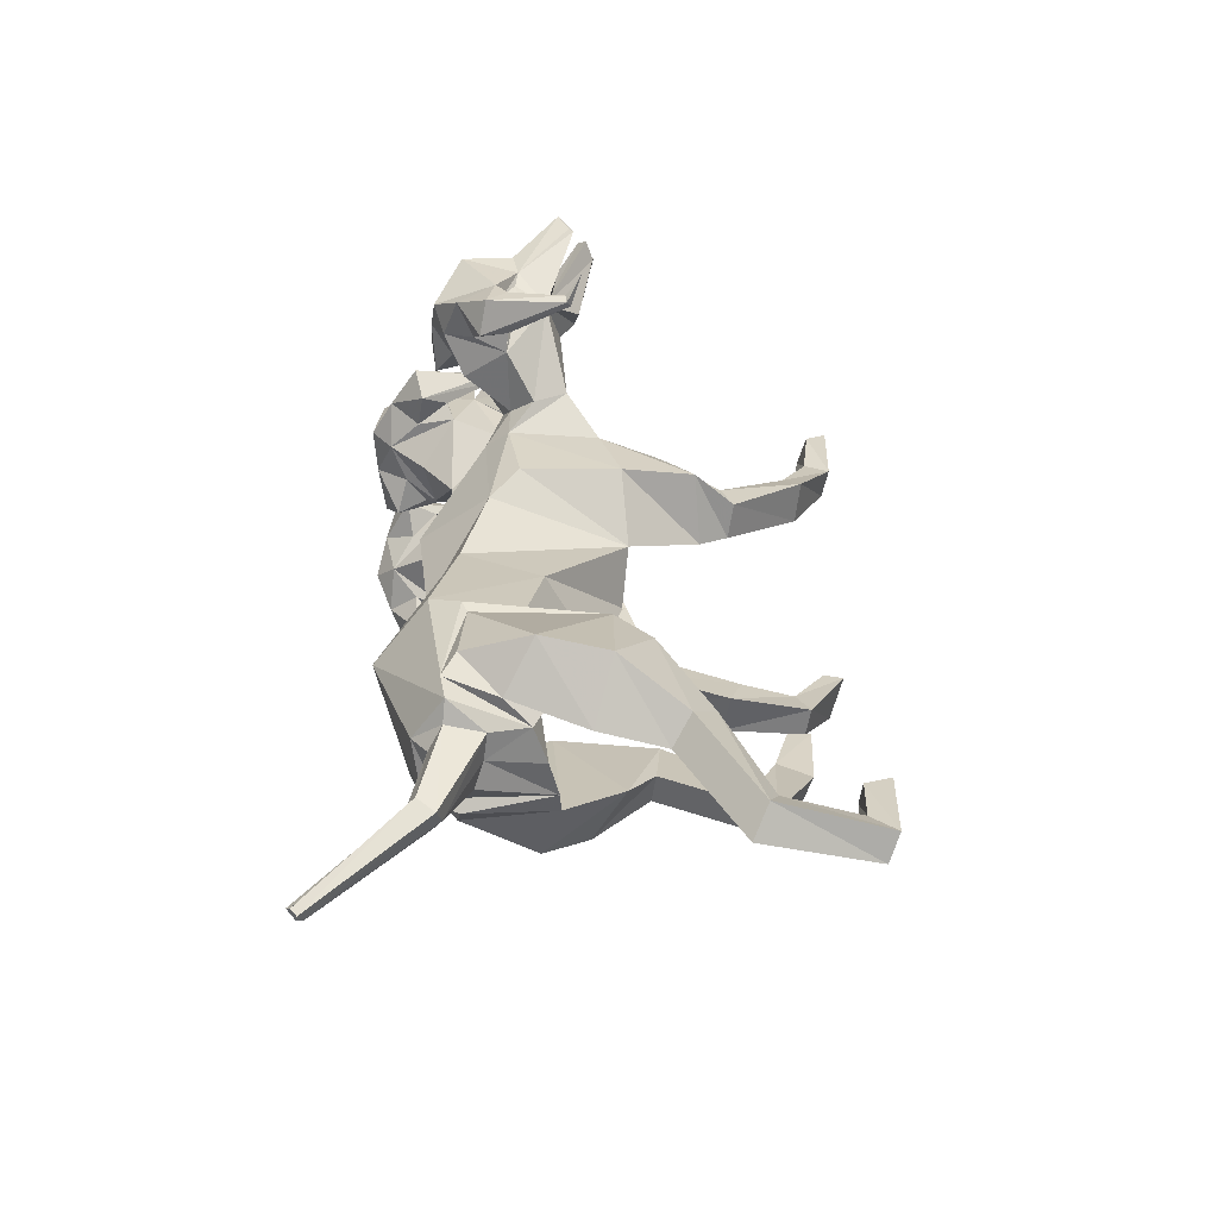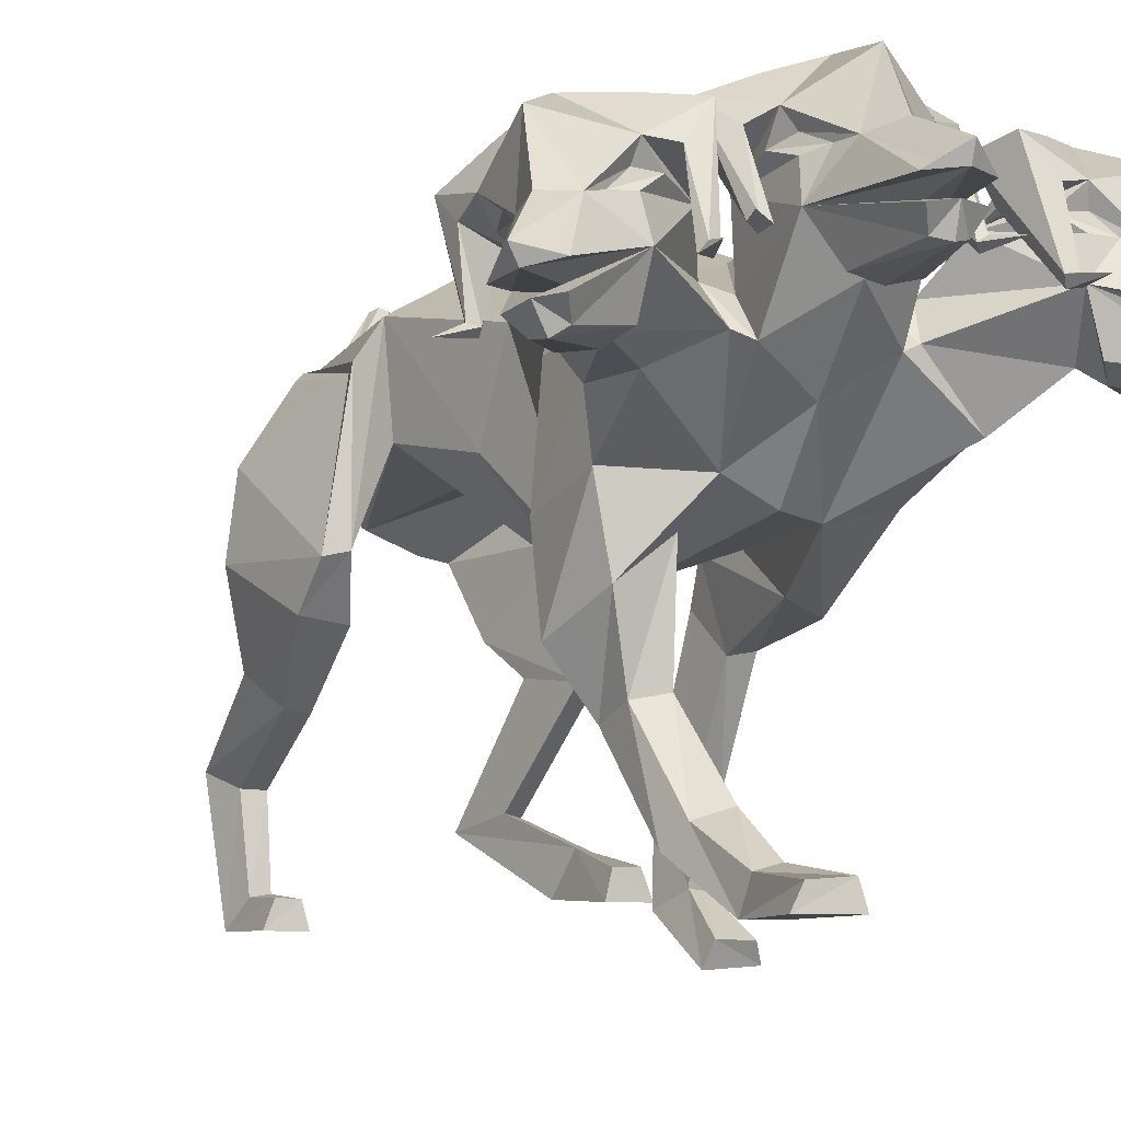
<metadata>
{"format":"obj","ext":"obj","renderer":"f3d","projection":"perspective","resolution":1024,"background":"white","views":[{"elev":-62.6,"azim":-102.9,"up":"+Z"},{"elev":-6.4,"azim":-28.3,"up":"+Y"}]}
</metadata>
<code>
o Cerberus_Cube.004
v -1.637 -1.663 -3.359
v 1.618 -0.3468 -2.854
v -1.61 0.8055 -3.408
v 1.456 1.039 -4.29
v -1.329 0.9848 -5.576
v 0.8073 0.1942 -6.182
v -1.293 -0.06745 -5.84
v 0.8115 -1.492 -5.474
v -2.334 -0.3768 -5.426
v 1.916 -1.372 -5.182
v -1.625 0.7865 -5.197
v 1.17 0.1873 -5.817
v -1.557 0.6858 -3.637
v 1.37 0.8294 -4.421
v -1.987 -1.738 -3.498
v 1.949 -0.5304 -2.916
v -1.63 -3.567 -5.458
v 1.452 -3.313 -2.431
v -1.91 -3.065 -6.146
v 1.61 -3.26 -3.297
v -1.294 -2.858 -6.398
v 0.956 -3.198 -3.516
v -1.264 -3.624 -5.399
v 1.101 -3.319 -2.297
v -1.018 -5.979 -7.217
v 1.001 -5.456 -2.184
v -0.9047 -6.41 -7.956
v 0.8797 -6.113 -2.606
v -1.446 -6.483 -7.793
v 1.439 -6.077 -2.491
v -1.306 -6.026 -7.294
v 1.288 -5.509 -2.254
v -1.338 -6.041 -6.351
v 1.337 -5.714 -1.09
v -1.53 -6.493 -6.314
v 1.53 -6.167 -1.109
v -0.8395 -6.493 -6.321
v 0.8395 -6.166 -1.116
v -0.9388 -6.062 -6.366
v 0.9388 -5.733 -1.108
v -1.063 -4.145 -8.351
v 0.5178 -5.199 -4.652
v -1.068 -4.556 -7.27
v 0.6954 -4.973 -3.562
v -1.67 -4.29 -8.023
v 1.172 -5.151 -4.406
v -1.418 -4.535 -7.395
v 1.024 -5.023 -3.728
v -1.323 -2.556 -4.043
v 1.279 -1.385 -2.44
v -2.027 -2.446 -4.133
v 1.954 -1.452 -2.678
v -2.426 -1.664 -5.62
v 2.08 -2.281 -4.187
v -1.242 -1.585 -6.226
v 0.8217 -2.651 -4.415
v 0.586 -2.024 4.387
v -0.119 -1.94 4.61
v -0.02928 1.071 3.36
v 0.05354 1.6 2.009
v 0.1187 -2.407 0.9878
v -1.359 0.505 1.486
v 1.462 0.8976 2.495
v -0.9218 -2.293 1.525
v 1.127 -1.839 1.508
v -1.331 -0.3221 -2.765
v 1.386 -0.29 -3.003
v -1.338 1.365 -3.042
v 1.302 1.397 -3.276
v -0.02435 -0.7373 -3.523
v -0.04639 2.062 -3.386
v -2.085 -1.89 2.412
v 2.157 -1.64 2.6
v -1.781 0.02667 2.138
v 1.864 0.03181 2.358
v -1.784 0.3048 3.718
v 1.659 0.3111 3.955
v -2.036 -1.453 3.794
v 1.899 -1.723 3.997
v -1.525 -4.032 3.673
v 1.702 -3.163 1.126
v -1.553 -4.278 3.054
v 1.827 -2.737 0.6274
v -0.8614 -4.319 2.97
v 1.155 -2.62 0.4744
v -1.057 -3.94 3.868
v 1.208 -3.248 1.243
v -1.061 -5.873 6.175
v 1.048 -6.029 0.5935
v -0.8997 -6.469 5.921
v 0.9094 -6.28 -0.05952
v -1.473 -6.474 5.925
v 1.481 -6.307 -0.02446
v -1.403 -5.971 6.09
v 1.397 -6.052 0.4766
v -1.525 -6.082 7.313
v 1.525 -6.654 1.38
v -1.699 -6.432 7.292
v 1.699 -6.952 1.195
v -0.8114 -6.432 7.406
v 0.8114 -7.006 1.296
v -0.9122 -6.037 7.359
v 0.9122 -6.637 1.442
v -0.8107 -5.815 4.558
v 0.979 -4.713 -0.1182
v -1.004 -5.243 5.141
v 1.06 -4.974 0.6763
v -1.64 -5.726 4.565
v 1.794 -4.753 0.05729
v -1.479 -5.407 4.927
v 1.568 -4.906 0.4872
v -1.064 -2.165 3.989
v 1.026 -2.697 2.87
v -1.827 -2.765 3.869
v 1.855 -2.865 2.38
v -2.131 -3.343 2.774
v 2.327 -2.108 1.468
v -0.807 -3.752 2.525
v 1.084 -1.976 0.8181
v -0.9203 -0.6478 -5.93
v 0.4149 -1.385 -5.647
v -1.205 0.8572 -6.044
v 0.6382 0.8572 -6.211
v -0.258 -1.055 -5.846
v -0.2642 1.25 -5.915
v -0.2967 0.9486 -6.274
v -0.2909 0.02301 -6.209
v -0.7906 0.798 -6.178
v 0.2064 0.798 -6.268
v -0.8145 0.07408 -6.205
v 0.225 0.07408 -6.299
v -0.1696 0.6785 -7.814
v 0.4157 0.6785 -7.441
v -0.2296 1.035 -7.578
v 0.3174 1.035 -7.456
v 0.112 0.5324 -7.566
v 0.04107 1.134 -7.505
v 1.36 2.662 -8.897
v 1.459 2.361 -8.996
v 1.259 2.596 -9.023
v 1.486 2.596 -8.797
v 1.313 2.472 -9.12
v 1.583 2.472 -8.851
v -1.096 -0.6799 -0.8017
v 1.54 -0.647 -0.8372
v -0.9589 0.8889 -0.3064
v 1.38 0.9182 -0.3379
v 0.2336 -2.006 -1.082
v 0.2073 1.284 -0.2401
v 0.7823 1.375 5.445
v 0.5335 1.015 6.787
v 0.06509 1.722 7.264
v 0.6808 2.141 6.579
v 0.03989 1.05 8.635
v -0.087 1.135 8.686
v -0.3092 2.8 7.063
v -0.4366 1.083 8.842
v 0.4636 1.866 6.578
v 0.2226 1.691 6.929
v 0.4979 1.59 6.655
v 0.732 1.705 6.277
v -0.03831 0.7429 8.608
v -0.4204 0.7978 8.629
v -0.1614 0.4309 8.392
v 0.1639 0.2797 7.095
v 0.5664 2.668 5.9
v -0.2247 2.922 5.911
v 0.4698 2.048 5.482
v -0.1909 2.499 5.464
v 1.178 2.084 5.326
v 1.425 2.33 5.937
v 1.048 1.932 6.438
v 0.9498 1.567 5.732
v 1.056 0.6733 6.827
v 0.9315 0.7669 6.962
v 1.093 0.8683 6.956
v 1.174 0.8056 6.808
v 1.33 0.8115 7.417
v -0.0973 1.145 4.229
v 0.6801 0.3139 5.309
v 0.676 -0.2878 5.912
v -0.1889 -0.8568 5.53
v 1.906 -1.122 5.69
v 0.9621 -0.1606 5.827
v 2.268 -1.032 4.937
v 1.156 0.4147 5.403
v 2.14 -0.05827 4.518
v -0.1472 1.78 4.889
v 1.663 0.3322 4.753
v -1.29 0.6739 3.96
v 1.136 0.6783 4.127
v -1.912 0.3249 4.49
v -2.348 -0.0675 4.188
v -1.506 0.4092 5.208
v -2.535 -0.6856 4.497
v -1.374 -0.1654 5.656
v -2.291 -0.6182 5.317
v -1.103 -0.2915 5.781
v -1.021 0.3104 5.184
v -0.2702 0.3199 6.603
v -1.975 0.8047 7.174
v -1.731 0.7996 6.594
v -1.672 0.8626 6.753
v -1.513 0.7619 6.782
v -1.616 0.6679 6.631
v -1.355 1.562 5.563
v -1.557 1.926 6.246
v -1.858 2.323 5.696
v -1.523 2.078 5.127
v -0.8454 2.046 5.386
v -1.005 2.665 5.784
v -0.3021 0.169 7.039
v -0.7717 0.2778 7.026
v -0.4098 0.3678 8.498
v -0.6403 0.4299 8.357
v -0.795 0.7414 8.553
v -0.2875 0.7456 6.826
v -1.22 1.701 6.133
v -1.043 1.587 6.541
v -0.8112 1.689 6.853
v -0.999 1.863 6.471
v -0.4449 1.37 8.947
v -0.3502 1.871 7.645
v -0.7599 1.134 8.637
v -0.8775 1.048 8.568
v -1.215 2.137 6.44
v -0.7046 1.72 7.208
v -1.095 1.012 6.667
v -1.146 1.371 5.303
v -0.8015 -1.54 4.471
v 1.472 1.094 6.112
v 2.308 0.4272 7.045
v 3.13 0.9139 7.182
v 2.415 1.602 6.983
v 3.68 0.004644 8.278
v 3.834 0.04279 8.247
v 3.707 0.8742 7.254
v 4.328 0.1229 8.256
v 2.495 1.286 6.854
v 2.816 0.9904 6.999
v 2.421 1.019 6.933
v 2.071 1.262 6.761
v 2.858 -0.038 6.59
v 3.662 -0.3293 8.174
v 3.534 -0.6132 7.924
v 3.763 -0.7572 7.862
v 2.513 -0.4171 7.071
v 2.802 -0.6297 6.749
v 2.304 2.204 6.368
v 1.952 1.674 5.965
v 1.33 1.92 6.247
v 1.551 2.097 6.891
v 1.986 1.526 7.078
v 1.561 1.293 6.441
v 1.788 0.2605 7.386
v 1.987 0.2911 7.425
v 1.892 0.4295 7.514
v 1.728 0.4199 7.439
v 1.941 0.3468 8.027
v 2.615 -0.3877 6.409
v 2.006 1.368 5.125
v 4.367 -0.4596 5.919
v 3.86 -0.2889 5.586
v 3.922 -0.2451 5.75
v 3.782 -0.3055 5.865
v 3.749 -0.3914 5.681
v 3.253 0.7302 4.971
v 3.899 0.8902 5.415
v 3.96 1.296 4.797
v 3.312 1.261 4.524
v 2.599 1.935 5.573
v 2.917 1.353 5.126
v 3.004 2.24 5.923
v 3.457 1.821 5.366
v 3.189 -0.6439 6.461
v 3.88 -0.7293 7.612
v 3.983 -0.3789 7.965
v 4.208 -0.5127 7.681
v 3.504 0.7854 5.516
v 3.552 0.6428 5.95
v 3.575 0.7381 6.339
v 3.568 0.9296 5.921
v 4.172 -0.1265 8.171
v 3.658 1.878 6.813
v 4.327 -0.1214 7.818
v 4.353 -0.2192 7.693
v 3.807 1.14 5.774
v 3.695 0.7261 6.691
v 3.495 0.06695 5.984
v 2.888 0.6656 4.868
v -3.142 0.6532 4.424
v -3.904 0.05174 5.439
v -4.208 0.7098 6.109
v -4.186 1.123 5.185
v -5.001 -0.2384 7.004
v -4.994 -0.1406 7.132
v -4.193 1.862 6.235
v -4.893 -0.1451 7.504
v -3.97 0.9141 5.366
v -4.037 0.7225 5.779
v -3.957 0.6273 5.397
v -3.846 0.7703 4.975
v -4.855 -0.5314 7.014
v -4.674 -0.3967 7.328
v -4.519 -0.7465 6.994
v -3.667 -0.658 5.957
v -3.782 1.806 4.833
v -3.418 2.227 5.451
v -3.212 1.341 4.675
v -2.964 1.924 5.164
v -3.514 1.247 4.021
v -4.194 1.279 4.197
v -4.223 0.8735 4.818
v -3.518 0.7163 4.472
v -4.108 -0.4076 5.103
v -4.168 -0.3219 5.28
v -4.29 -0.262 5.146
v -4.205 -0.3055 4.992
v -4.754 -0.4784 5.248
v -2.31 1.359 4.807
v -3.093 -0.3995 5.989
v -2.666 0.3373 7.688
v -2.37 0.4115 7.138
v -2.543 0.4204 7.188
v -2.623 0.2816 7.085
v -2.421 0.2518 7.076
v -2.062 1.285 6.174
v -2.577 1.517 6.742
v -2.121 2.089 6.621
v -1.807 1.913 6.016
v -2.381 1.665 5.646
v -2.79 2.194 5.994
v -3.327 -0.6423 6.298
v -3.089 -0.4286 6.659
v -4.44 -0.7741 7.258
v -4.223 -0.6291 7.353
v -4.387 -0.3458 7.582
v -3.361 -0.05079 6.133
v -2.613 1.252 6.417
v -2.983 1.008 6.535
v -3.384 0.9776 6.543
v -3.046 1.275 6.446
v -5.061 0.1036 7.565
v -4.303 0.8578 6.665
v -4.569 0.0255 7.629
v -4.422 -0.01202 7.682
v -2.988 1.591 6.586
v -3.721 0.8998 6.677
v -2.886 0.4165 6.663
v -1.925 1.087 5.862
f 11 5 7
f 11 7 9
f 8 6 12
f 8 12 10
f 13 3 5
f 13 5 11
f 6 4 14
f 6 14 12
f 15 1 3
f 15 3 13
f 4 2 16
f 4 16 14
f 9 15 13
f 9 13 11
f 14 16 10
f 14 10 12
f 39 25 31
f 39 31 33
f 32 26 40
f 32 40 34
f 33 31 29
f 33 29 35
f 30 32 34
f 30 34 36
f 35 29 27
f 35 27 37
f 28 30 36
f 28 36 38
f 37 27 25
f 37 25 39
f 26 28 38
f 26 38 40
f 35 37 39
f 35 39 33
f 40 38 36
f 40 36 34
f 43 41 21
f 43 21 23
f 22 42 44
f 22 44 24
f 25 27 41
f 25 41 43
f 42 28 26
f 42 26 44
f 41 45 19
f 41 19 21
f 20 46 42
f 20 42 22
f 27 29 45
f 27 45 41
f 46 30 28
f 46 28 42
f 45 47 17
f 45 17 19
f 18 48 46
f 18 46 20
f 29 31 47
f 29 47 45
f 48 32 30
f 48 30 46
f 47 43 23
f 47 23 17
f 24 44 48
f 24 48 18
f 31 25 43
f 31 43 47
f 44 26 32
f 44 32 48
f 1 15 51
f 1 51 49
f 52 16 2
f 52 2 50
f 17 23 49
f 17 49 51
f 50 24 18
f 50 18 52
f 53 51 15
f 53 15 9
f 16 52 54
f 16 54 10
f 19 17 51
f 19 51 53
f 52 18 20
f 52 20 54
f 55 53 9
f 55 9 7
f 10 54 56
f 10 56 8
f 21 19 53
f 21 53 55
f 54 20 22
f 54 22 56
f 7 1 49
f 7 49 55
f 50 2 8
f 50 8 56
f 23 21 55
f 23 55 49
f 56 22 24
f 56 24 50
f 61 58 230
f 61 230 64
f 57 58 61
f 57 61 65
f 74 62 64
f 74 64 72
f 65 63 75
f 65 75 73
f 72 78 76
f 72 76 74
f 77 79 73
f 77 73 75
f 102 88 94
f 102 94 96
f 95 89 103
f 95 103 97
f 96 94 92
f 96 92 98
f 93 95 97
f 93 97 99
f 98 92 90
f 98 90 100
f 91 93 99
f 91 99 101
f 100 90 88
f 100 88 102
f 89 91 101
f 89 101 103
f 98 100 102
f 98 102 96
f 103 101 99
f 103 99 97
f 106 104 84
f 106 84 86
f 85 105 107
f 85 107 87
f 88 90 104
f 88 104 106
f 105 91 89
f 105 89 107
f 104 108 82
f 104 82 84
f 83 109 105
f 83 105 85
f 90 92 108
f 90 108 104
f 109 93 91
f 109 91 105
f 108 110 80
f 108 80 82
f 81 111 109
f 81 109 83
f 92 94 110
f 92 110 108
f 111 95 93
f 111 93 109
f 110 106 86
f 110 86 80
f 87 107 111
f 87 111 81
f 94 88 106
f 94 106 110
f 107 89 95
f 107 95 111
f 114 112 230
f 114 230 78
f 57 113 115
f 57 115 79
f 80 86 112
f 80 112 114
f 113 87 81
f 113 81 115
f 116 114 78
f 116 78 72
f 79 115 117
f 79 117 73
f 82 80 114
f 82 114 116
f 115 81 83
f 115 83 117
f 118 116 72
f 118 72 64
f 73 117 119
f 73 119 65
f 84 82 116
f 84 116 118
f 117 83 85
f 117 85 119
f 64 230 112
f 64 112 118
f 113 57 65
f 113 65 119
f 86 84 118
f 86 118 112
f 119 85 87
f 119 87 113
f 124 70 66
f 124 66 120
f 67 70 124
f 67 124 121
f 122 68 71
f 122 71 125
f 71 69 123
f 71 123 125
f 122 5 3
f 122 3 68
f 4 6 123
f 4 123 69
f 120 7 5
f 120 5 122
f 6 8 121
f 6 121 123
f 1 7 120
f 1 120 66
f 121 8 2
f 121 2 67
f 1 66 68
f 1 68 3
f 69 67 2
f 69 2 4
f 128 122 125
f 128 125 126
f 125 123 129
f 125 129 126
f 127 124 120
f 127 120 130
f 121 124 127
f 121 127 131
f 130 120 122
f 130 122 128
f 123 121 131
f 123 131 129
f 132 130 128
f 132 128 134
f 129 131 133
f 129 133 135
f 136 127 130
f 136 130 132
f 131 127 136
f 131 136 133
f 134 128 126
f 134 126 137
f 126 129 135
f 126 135 137
f 140 134 137
f 140 137 138
f 137 135 141
f 137 141 138
f 139 136 132
f 139 132 142
f 133 136 139
f 133 139 143
f 142 132 134
f 142 134 140
f 135 133 143
f 135 143 141
f 138 139 142
f 138 142 140
f 143 139 138
f 143 138 141
f 146 144 64
f 146 64 62
f 65 145 147
f 65 147 63
f 68 66 144
f 68 144 146
f 145 67 69
f 145 69 147
f 144 148 61
f 144 61 64
f 61 148 145
f 61 145 65
f 66 70 148
f 66 148 144
f 148 70 67
f 148 67 145
f 149 146 62
f 149 62 60
f 63 147 149
f 63 149 60
f 71 68 146
f 71 146 149
f 147 69 71
f 147 71 149
f 152 155 154
f 152 154 151
f 152 223 222
f 152 222 155
f 152 153 156
f 152 156 223
f 154 155 222
f 154 222 157
f 153 158 161
f 153 161 150
f 152 159 158
f 152 158 153
f 151 160 159
f 151 159 152
f 150 161 160
f 150 160 151
f 161 158 159
f 161 159 160
f 151 154 157
f 151 157 217
f 151 217 163
f 151 163 162
f 163 214 164
f 163 164 162
f 214 212 165
f 214 165 164
f 151 162 164
f 151 164 165
f 153 166 167
f 153 167 156
f 166 168 169
f 166 169 167
f 168 170 173
f 168 173 150
f 166 171 170
f 166 170 168
f 153 172 171
f 153 171 166
f 150 173 172
f 150 172 153
f 173 174 175
f 173 175 172
f 172 175 176
f 172 176 171
f 171 176 177
f 171 177 170
f 170 177 174
f 170 174 173
f 174 178 175
f 174 177 178
f 176 178 177
f 175 178 176
f 151 165 212
f 151 212 200
f 151 181 180
f 151 180 150
f 200 182 181
f 200 181 151
f 57 181 182
f 57 182 58
f 77 187 185
f 77 185 79
f 180 181 184
f 180 184 186
f 57 79 185
f 57 185 183
f 150 188 169
f 150 169 168
f 150 180 179
f 150 179 188
f 187 77 191
f 187 191 189
f 189 191 180
f 189 180 186
f 76 190 62
f 76 62 74
f 63 191 77
f 63 77 75
f 59 179 180
f 59 180 191
f 190 59 60
f 190 60 62
f 60 59 191
f 60 191 63
f 59 190 199
f 59 199 179
f 229 188 179
f 229 179 199
f 229 210 169
f 229 169 188
f 230 58 182
f 230 182 198
f 200 228 198
f 200 198 182
f 228 229 199
f 228 199 198
f 228 200 212
f 228 212 213
f 204 203 201
f 203 202 201
f 205 201 202
f 205 204 201
f 209 206 205
f 209 205 202
f 208 209 202
f 208 202 203
f 207 208 203
f 207 203 204
f 206 207 204
f 206 204 205
f 229 226 207
f 229 207 206
f 226 211 208
f 226 208 207
f 211 210 209
f 211 209 208
f 210 229 206
f 210 206 209
f 211 167 169
f 211 169 210
f 226 156 167
f 226 167 211
f 228 213 215
f 228 215 216
f 214 215 213
f 214 213 212
f 163 216 215
f 163 215 214
f 228 216 163
f 228 163 217
f 228 217 157
f 228 157 225
f 218 219 220
f 218 220 221
f 229 228 219
f 229 219 218
f 228 227 220
f 228 220 219
f 227 226 221
f 227 221 220
f 226 229 218
f 226 218 221
f 225 157 222
f 225 222 224
f 227 223 156
f 227 156 226
f 227 224 222
f 227 222 223
f 227 228 225
f 227 225 224
f 190 192 194
f 190 194 199
f 76 193 192
f 76 192 190
f 194 196 198
f 194 198 199
f 183 184 181
f 183 181 57
f 76 78 195
f 76 195 193
f 78 230 197
f 78 197 195
f 196 197 230
f 196 230 198
f 233 232 235
f 233 235 236
f 233 236 238
f 233 238 237
f 233 237 284
f 233 284 234
f 235 283 238
f 235 238 236
f 234 231 242
f 234 242 239
f 233 234 239
f 233 239 240
f 232 233 240
f 232 240 241
f 231 232 241
f 231 241 242
f 242 241 240
f 242 240 239
f 232 243 283
f 232 283 235
f 232 244 277
f 232 277 243
f 277 244 245
f 277 245 246
f 246 245 247
f 246 247 248
f 232 247 245
f 232 245 244
f 234 284 273
f 234 273 249
f 249 273 271
f 249 271 250
f 250 231 254
f 250 254 251
f 249 250 251
f 249 251 252
f 234 249 252
f 234 252 253
f 231 234 253
f 231 253 254
f 254 253 256
f 254 256 255
f 253 252 257
f 253 257 256
f 252 251 258
f 252 258 257
f 251 254 255
f 251 255 258
f 255 256 259
f 255 259 258
f 257 258 259
f 256 257 259
f 232 260 248
f 232 248 247
f 232 231 186
f 232 186 184
f 260 232 184
f 260 184 183
f 231 250 271
f 231 271 261
f 231 261 189
f 231 189 186
f 290 187 189
f 290 189 261
f 290 261 271
f 290 271 272
f 260 183 185
f 260 185 289
f 289 185 187
f 289 187 290
f 289 275 248
f 289 248 260
f 265 262 264
f 264 262 263
f 266 263 262
f 266 262 265
f 270 263 266
f 270 266 267
f 269 264 263
f 269 263 270
f 268 265 264
f 268 264 269
f 267 266 265
f 267 265 268
f 290 267 268
f 290 268 287
f 287 268 269
f 287 269 274
f 274 269 270
f 274 270 272
f 272 270 267
f 272 267 290
f 274 272 271
f 274 271 273
f 287 274 273
f 287 273 284
f 289 278 276
f 289 276 275
f 246 248 275
f 246 275 276
f 277 246 276
f 277 276 278
f 289 243 277
f 289 277 278
f 289 286 283
f 289 283 243
f 279 282 281
f 279 281 280
f 290 279 280
f 290 280 289
f 289 280 281
f 289 281 288
f 288 281 282
f 288 282 287
f 287 282 279
f 287 279 290
f 286 285 238
f 286 238 283
f 288 287 284
f 288 284 237
f 288 237 238
f 288 238 285
f 288 285 286
f 288 286 289
f 293 292 295
f 293 295 296
f 293 296 343
f 293 343 344
f 293 344 297
f 293 297 294
f 295 298 343
f 295 343 296
f 294 291 302
f 294 302 299
f 293 294 299
f 293 299 300
f 292 293 300
f 292 300 301
f 291 292 301
f 291 301 302
f 302 301 300
f 302 300 299
f 292 338 298
f 292 298 295
f 292 303 304
f 292 304 338
f 304 303 305
f 304 305 335
f 335 305 306
f 335 306 333
f 292 306 305
f 292 305 303
f 294 297 308
f 294 308 307
f 307 308 310
f 307 310 309
f 309 291 314
f 309 314 311
f 307 309 311
f 307 311 312
f 294 307 312
f 294 312 313
f 291 294 313
f 291 313 314
f 314 313 316
f 314 316 315
f 313 312 317
f 313 317 316
f 312 311 318
f 312 318 317
f 311 314 315
f 311 315 318
f 315 316 319
f 315 319 318
f 317 318 319
f 316 317 319
f 292 321 333
f 292 333 306
f 292 291 193
f 292 193 195
f 321 292 195
f 321 195 197
f 291 309 310
f 291 310 320
f 291 320 192
f 291 192 193
f 350 194 192
f 350 192 320
f 350 320 310
f 350 310 331
f 321 197 196
f 321 196 349
f 349 196 194
f 349 194 350
f 349 334 333
f 349 333 321
f 325 322 324
f 324 322 323
f 326 323 322
f 326 322 325
f 330 323 326
f 330 326 327
f 329 324 323
f 329 323 330
f 328 325 324
f 328 324 329
f 327 326 325
f 327 325 328
f 350 327 328
f 350 328 347
f 347 328 329
f 347 329 332
f 332 329 330
f 332 330 331
f 331 330 327
f 331 327 350
f 332 331 310
f 332 310 308
f 347 332 308
f 347 308 297
f 349 337 336
f 349 336 334
f 335 333 334
f 335 334 336
f 304 335 336
f 304 336 337
f 349 338 304
f 349 304 337
f 349 346 298
f 349 298 338
f 339 342 341
f 339 341 340
f 350 339 340
f 350 340 349
f 349 340 341
f 349 341 348
f 348 341 342
f 348 342 347
f 347 342 339
f 347 339 350
f 346 345 343
f 346 343 298
f 348 347 297
f 348 297 344
f 348 344 343
f 348 343 345
f 348 345 346
f 348 346 349

</code>
